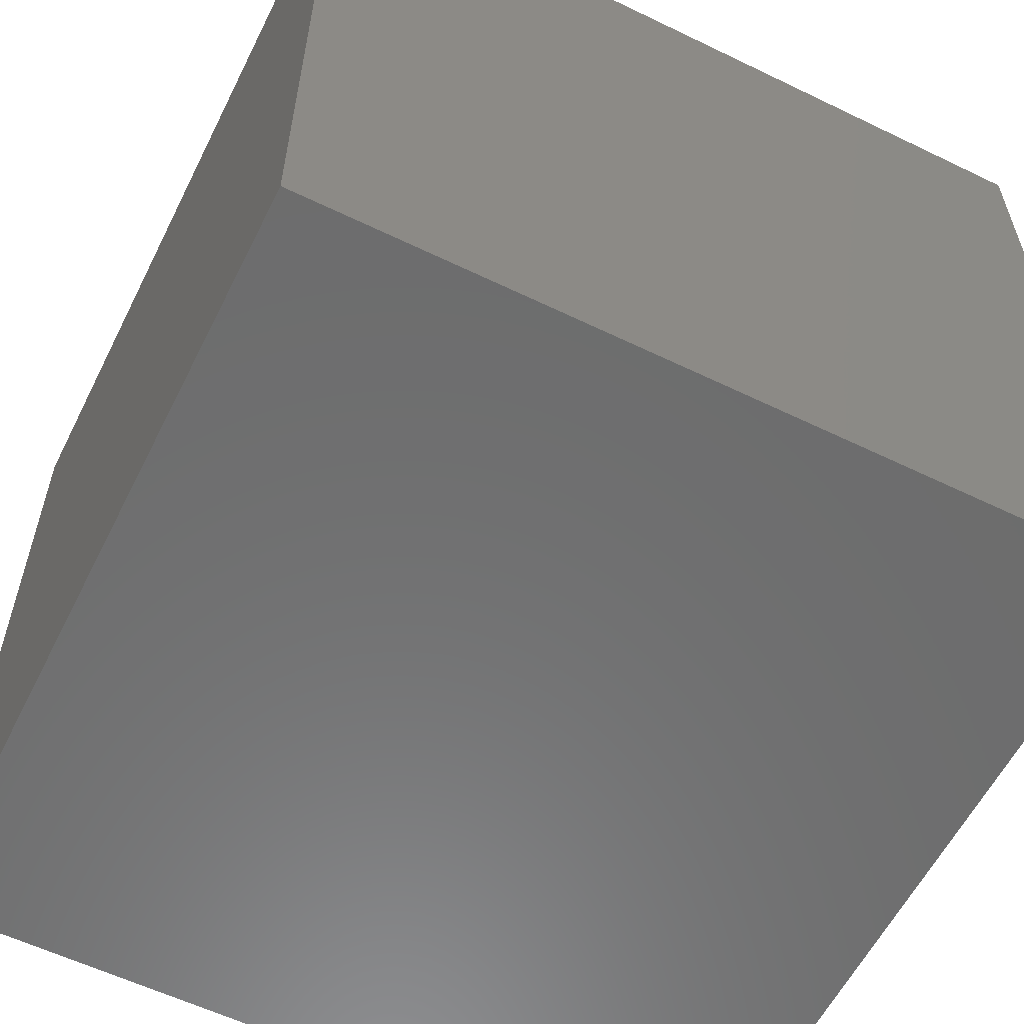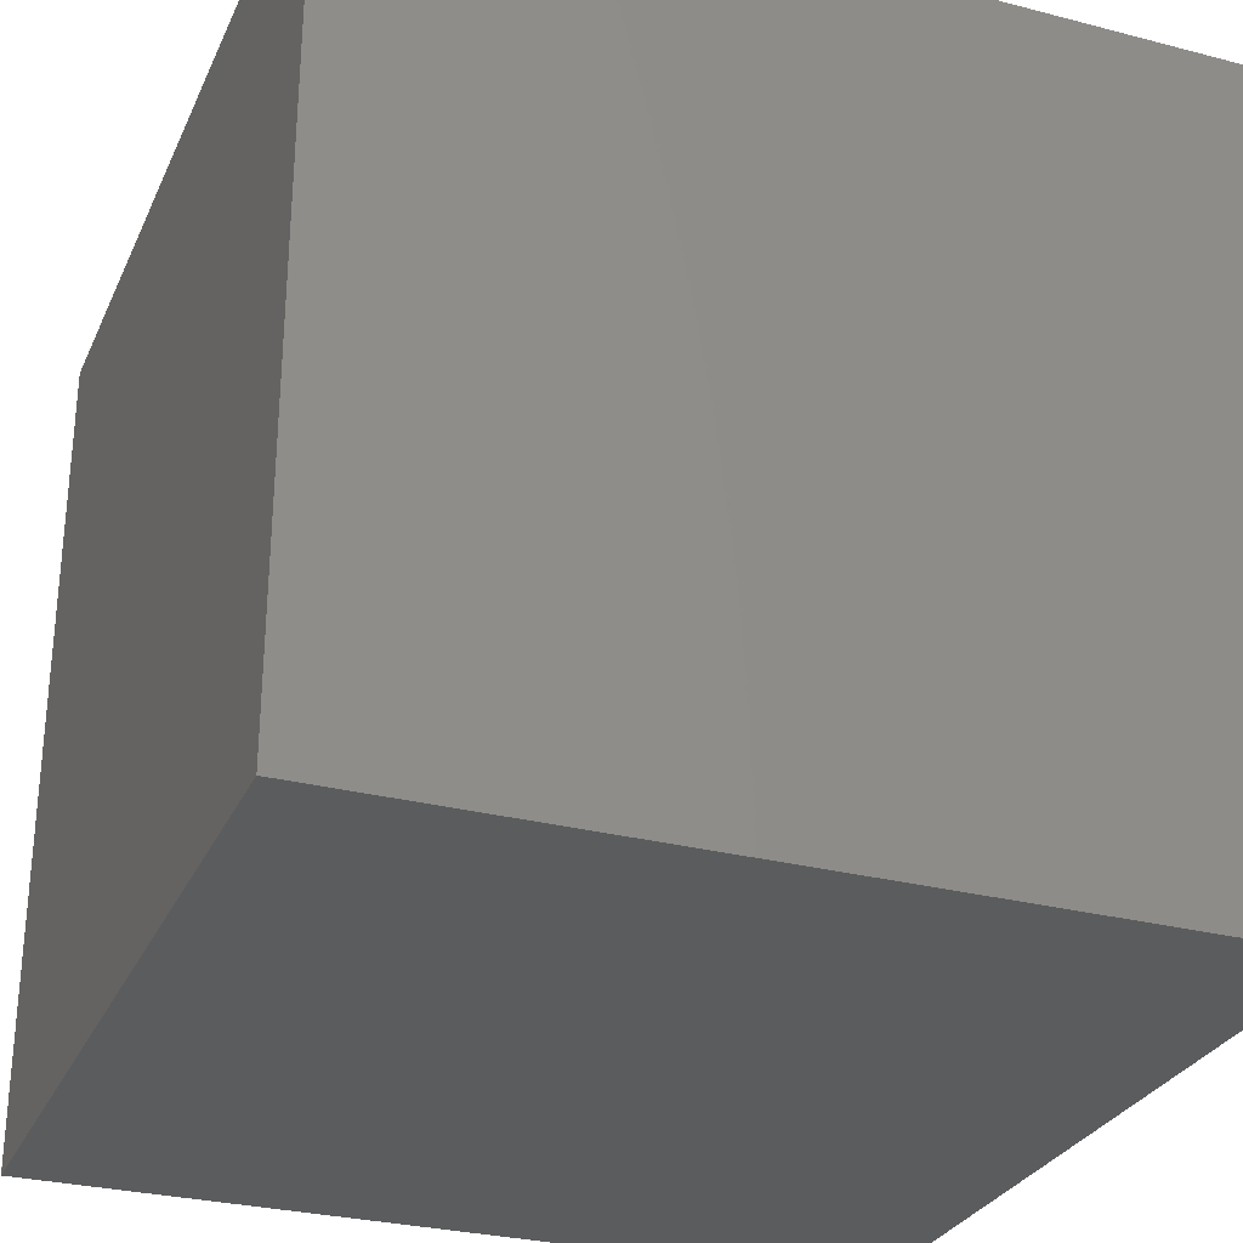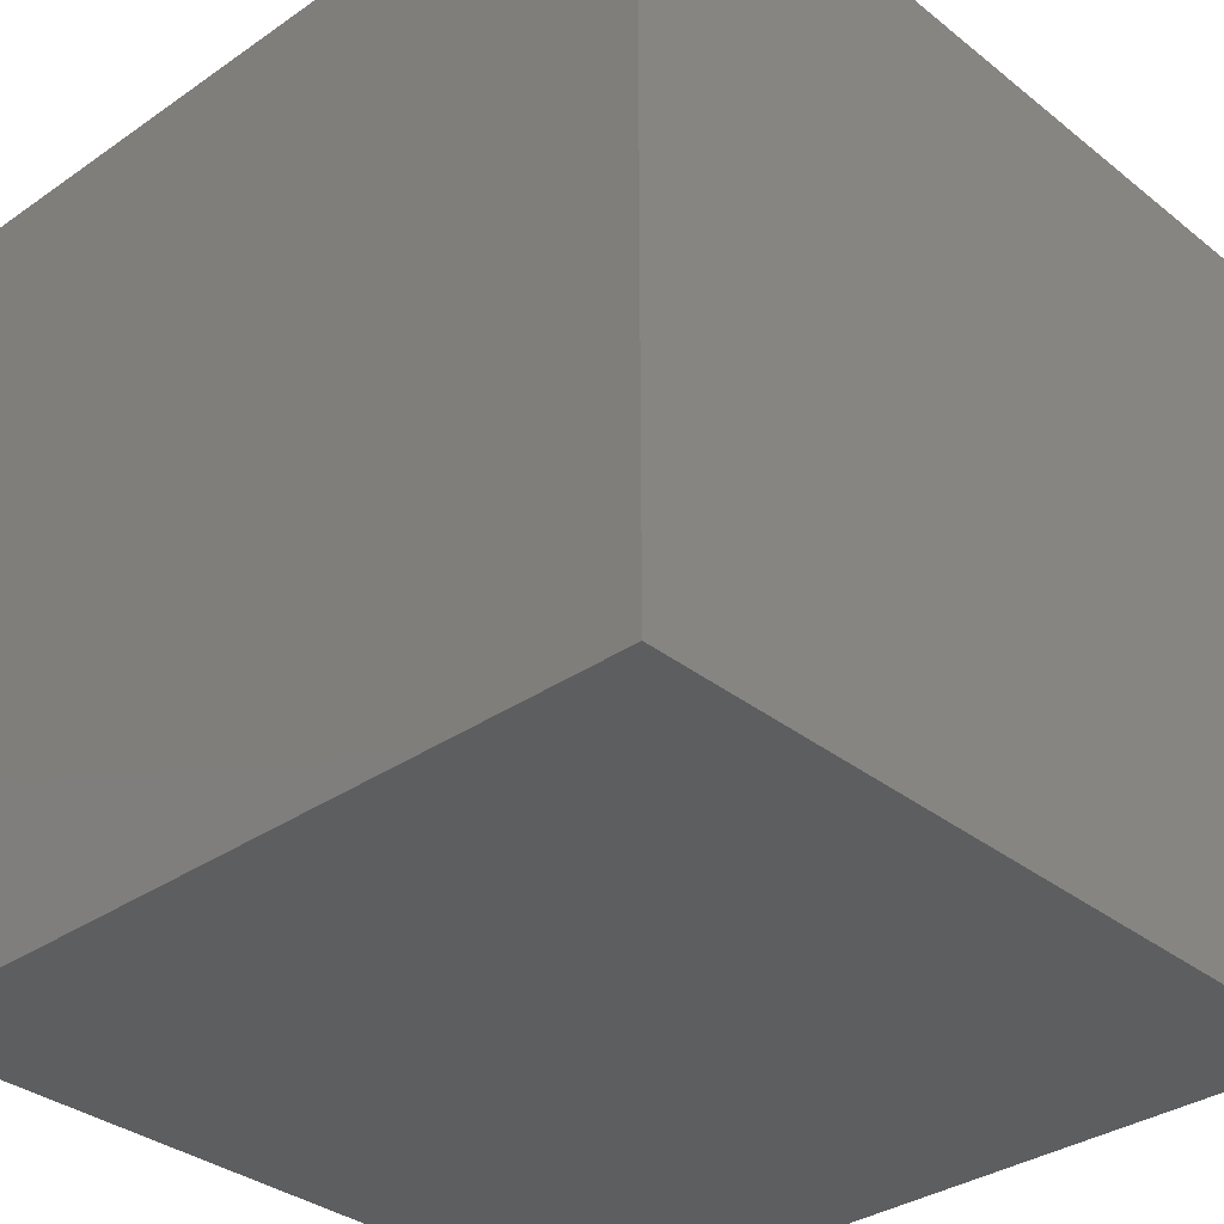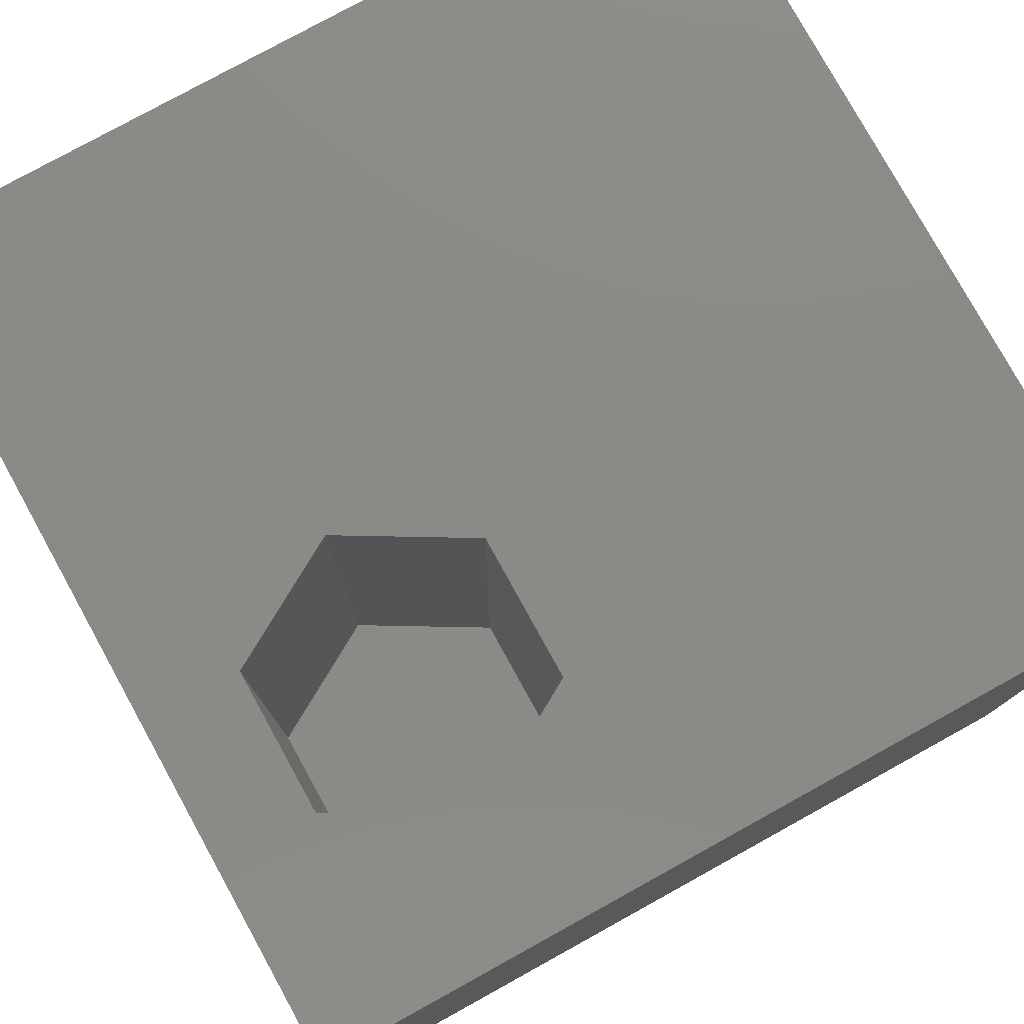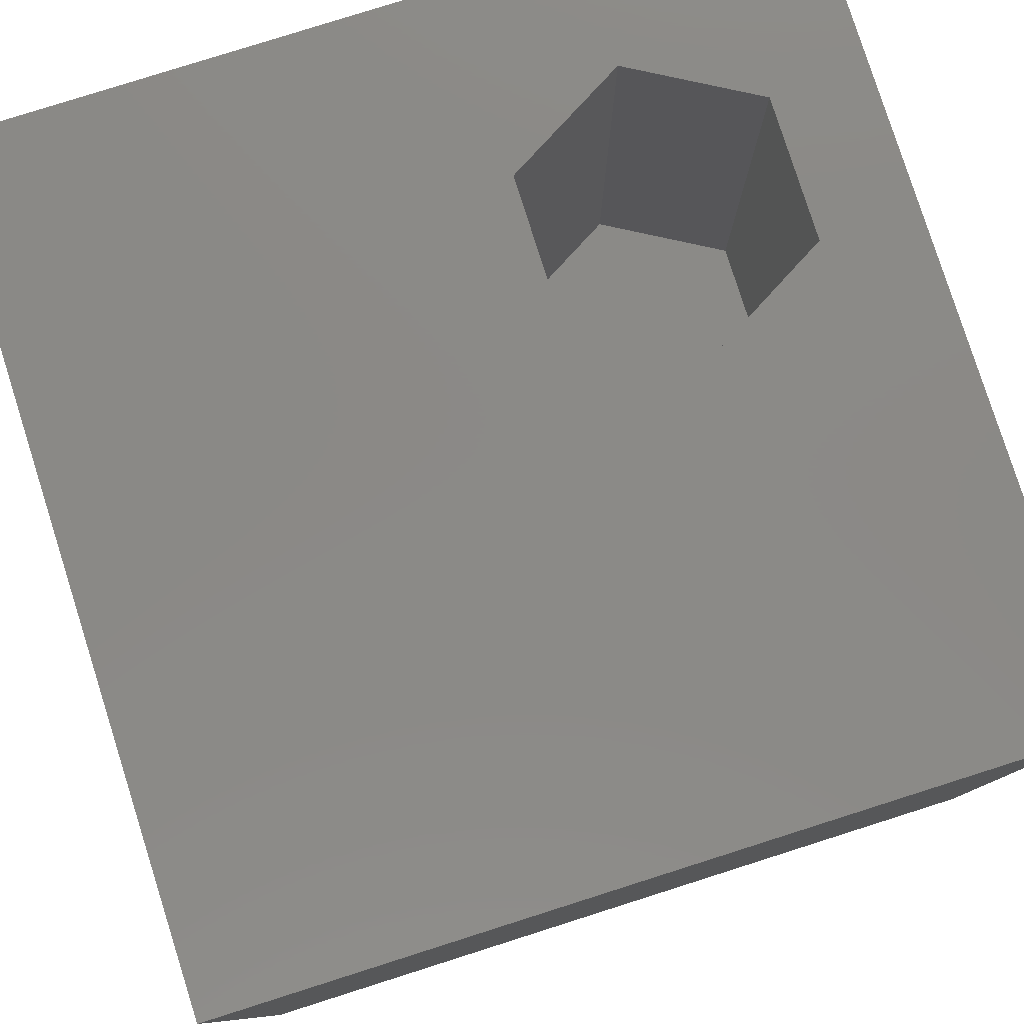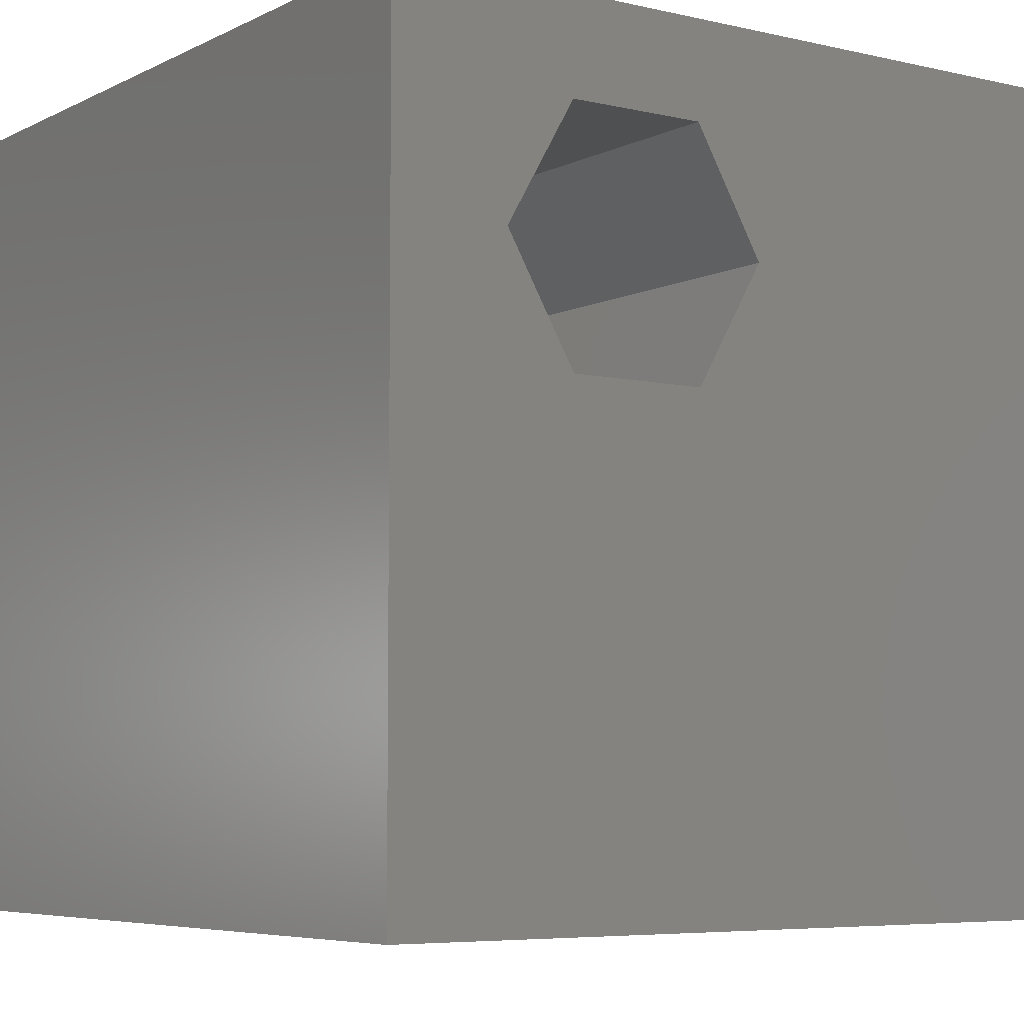
<metadata>
{"format":"stl","ext":"stl","renderer":"f3d","projection":"perspective","resolution":1024,"background":"white","views":[{"elev":-58.9,"azim":153.5,"up":"+Y"},{"elev":-29.2,"azim":-111.0,"up":"+Z"},{"elev":-33.8,"azim":133.1,"up":"+Z"},{"elev":78.6,"azim":-118.9,"up":"+Z"},{"elev":79.8,"azim":72.4,"up":"+Z"},{"elev":-6.0,"azim":-35.0,"up":"+Y"}]}
</metadata>
<code>
# stl→obj: 20 verts, 36 faces
v 0 10 10
v 0 10 0
v 0 0 10
v 0 0 0
v 1.443 7.353 10
v 2.297 8.832 10
v 4.005 8.832 10
v 10 10 10
v 4.859 7.353 10
v 10 0 10
v 4.005 5.874 10
v 2.297 5.874 10
v 10 10 0
v 10 0 0
v 1.443 7.353 3.843
v 2.297 8.832 3.843
v 4.005 8.832 3.843
v 4.859 7.353 3.843
v 4.005 5.874 3.843
v 2.297 5.874 3.843
f 1 2 3
f 3 2 4
f 5 1 3
f 5 6 1
f 1 6 7
f 1 7 8
f 8 7 9
f 8 9 10
f 10 9 11
f 10 11 3
f 3 11 12
f 3 12 5
f 13 8 14
f 14 8 10
f 2 13 4
f 4 13 14
f 8 13 1
f 1 13 2
f 14 10 4
f 4 10 3
f 15 16 5
f 5 16 6
f 16 17 6
f 6 17 7
f 17 18 7
f 7 18 9
f 18 19 9
f 9 19 11
f 19 20 11
f 11 20 12
f 20 15 12
f 12 15 5
f 20 19 15
f 15 19 18
f 15 18 16
f 16 18 17

</code>
